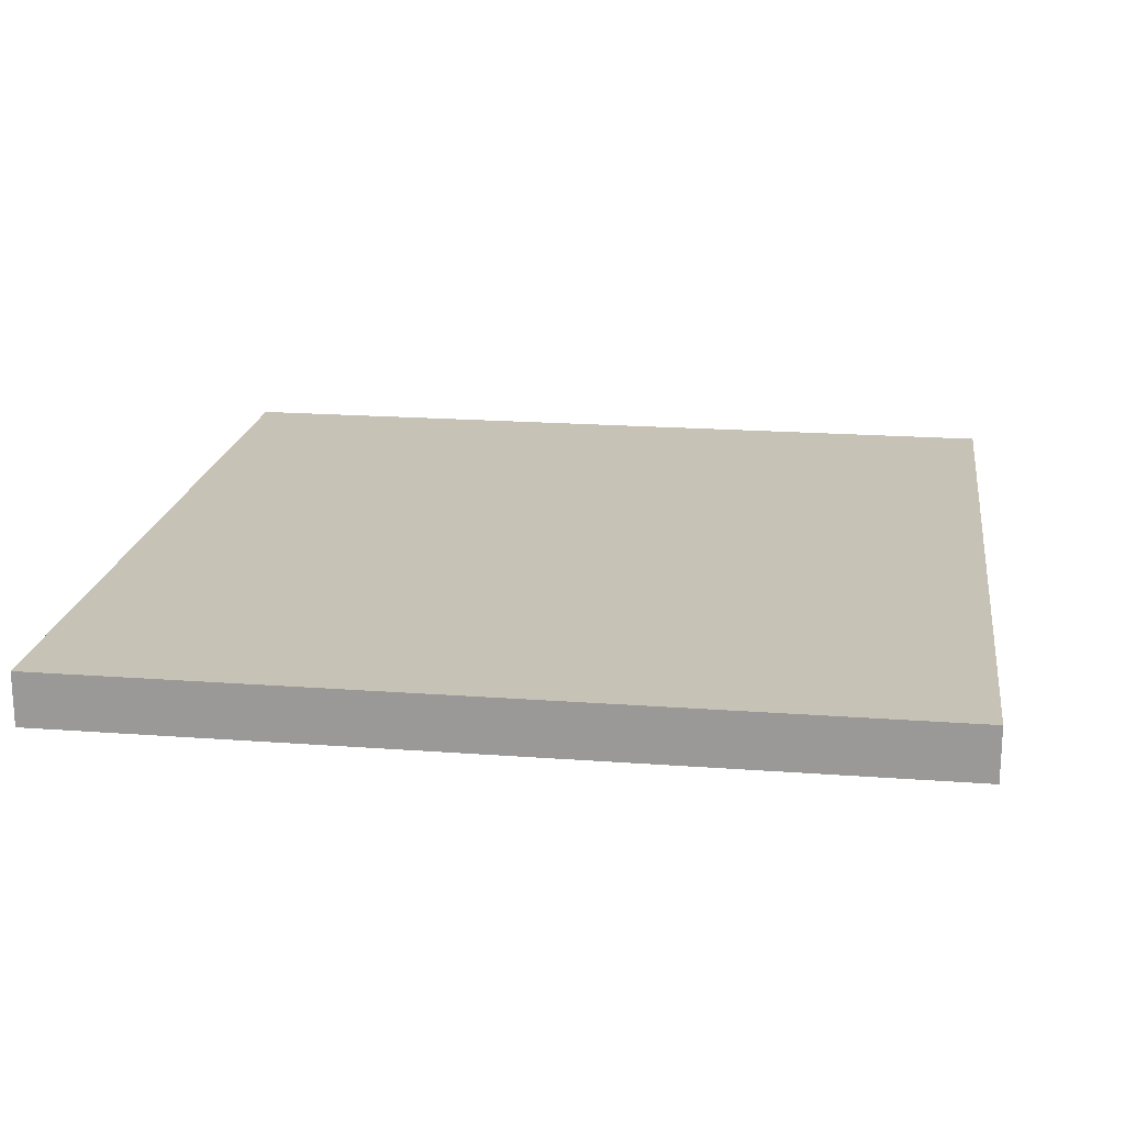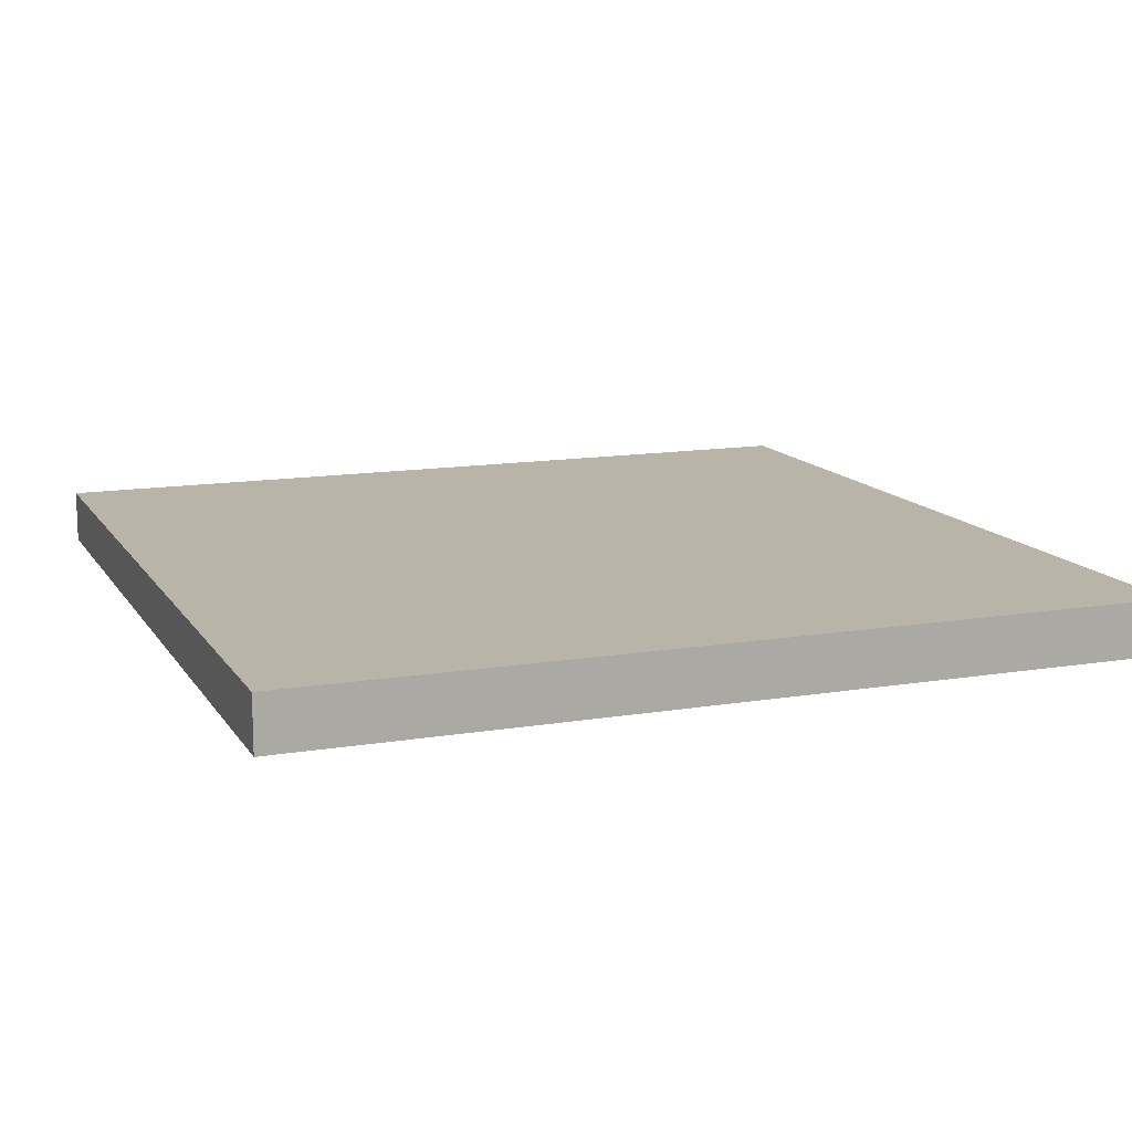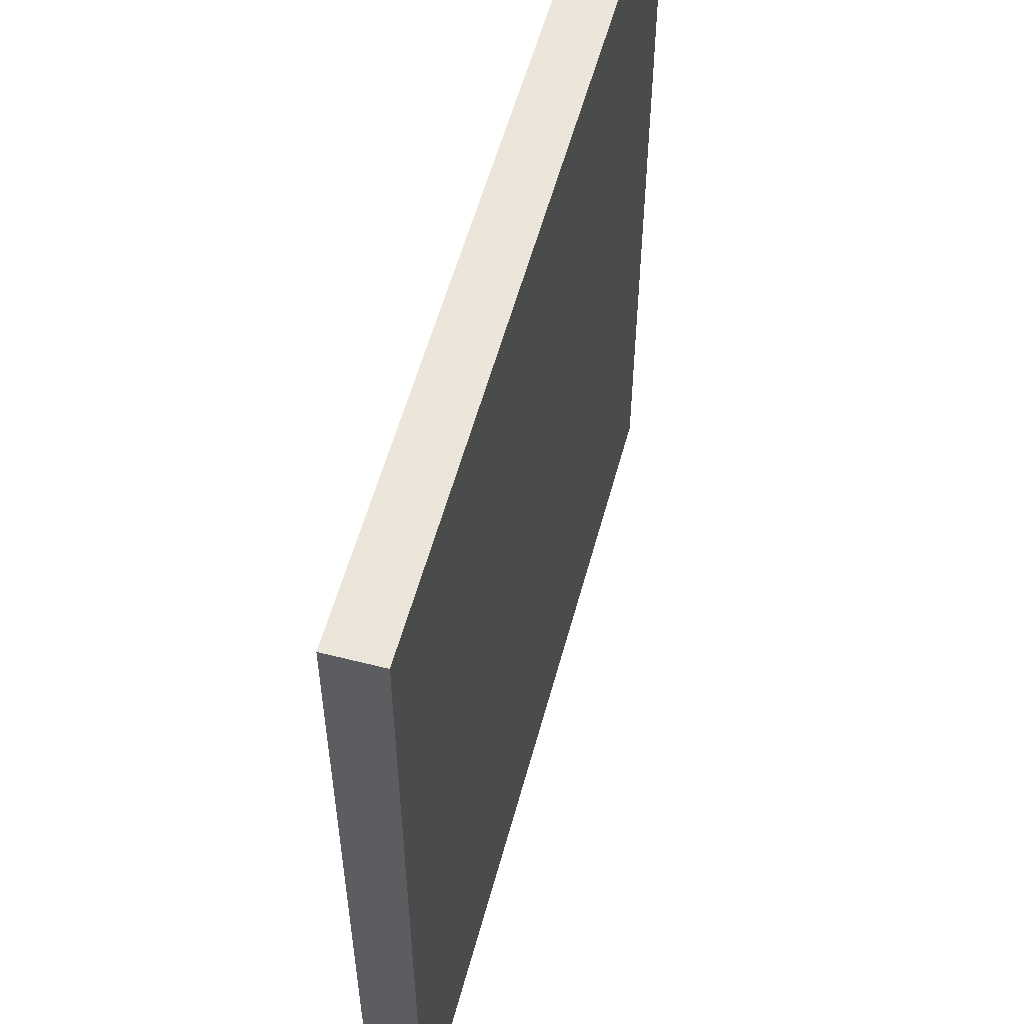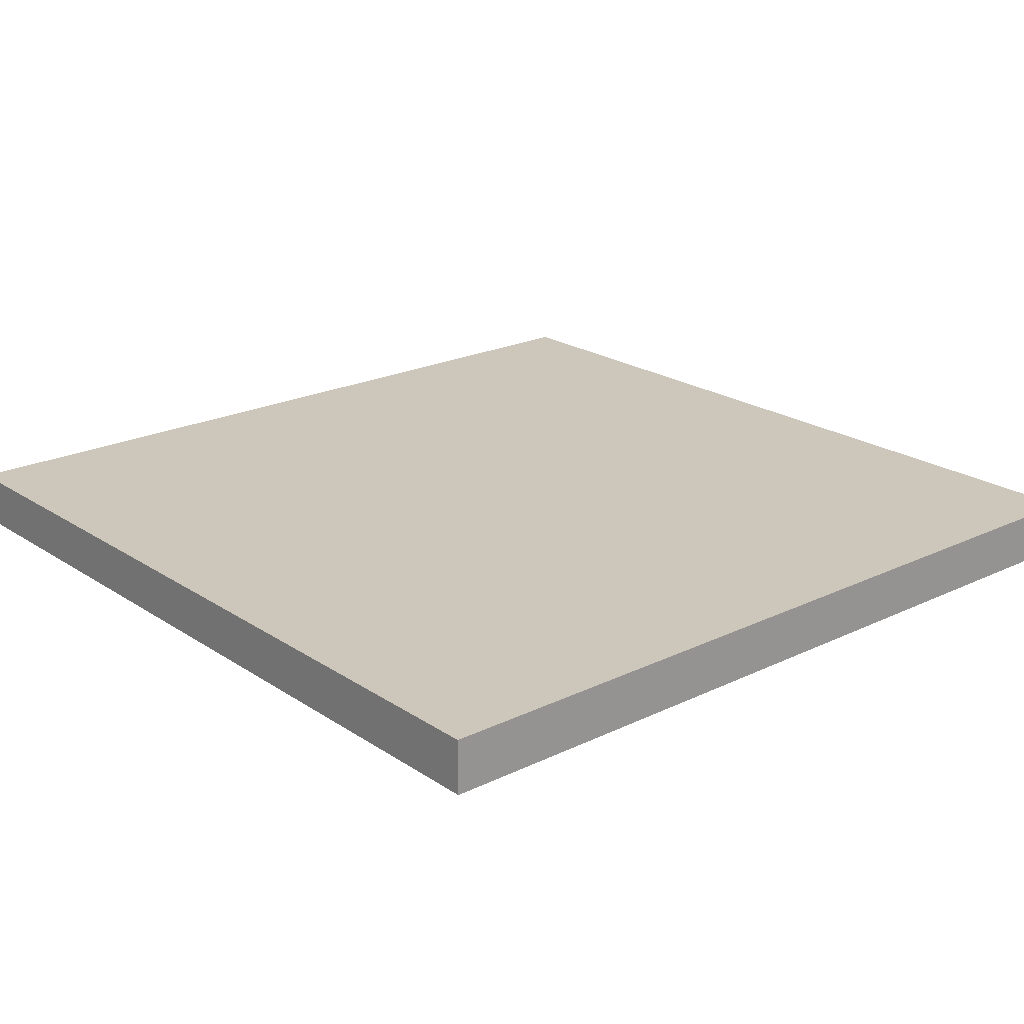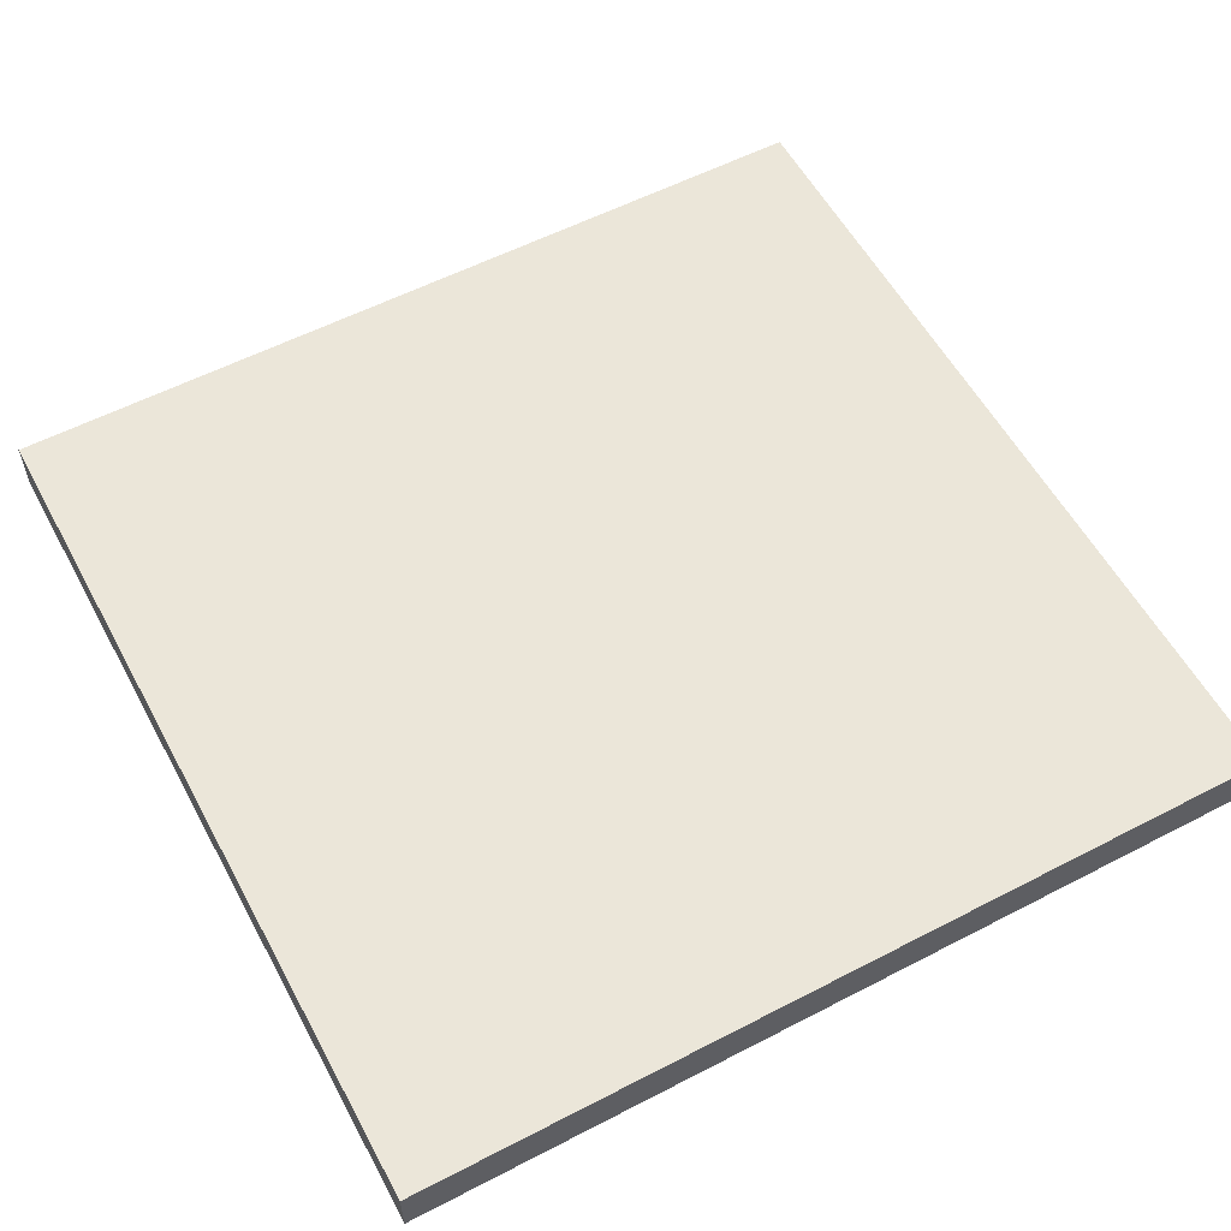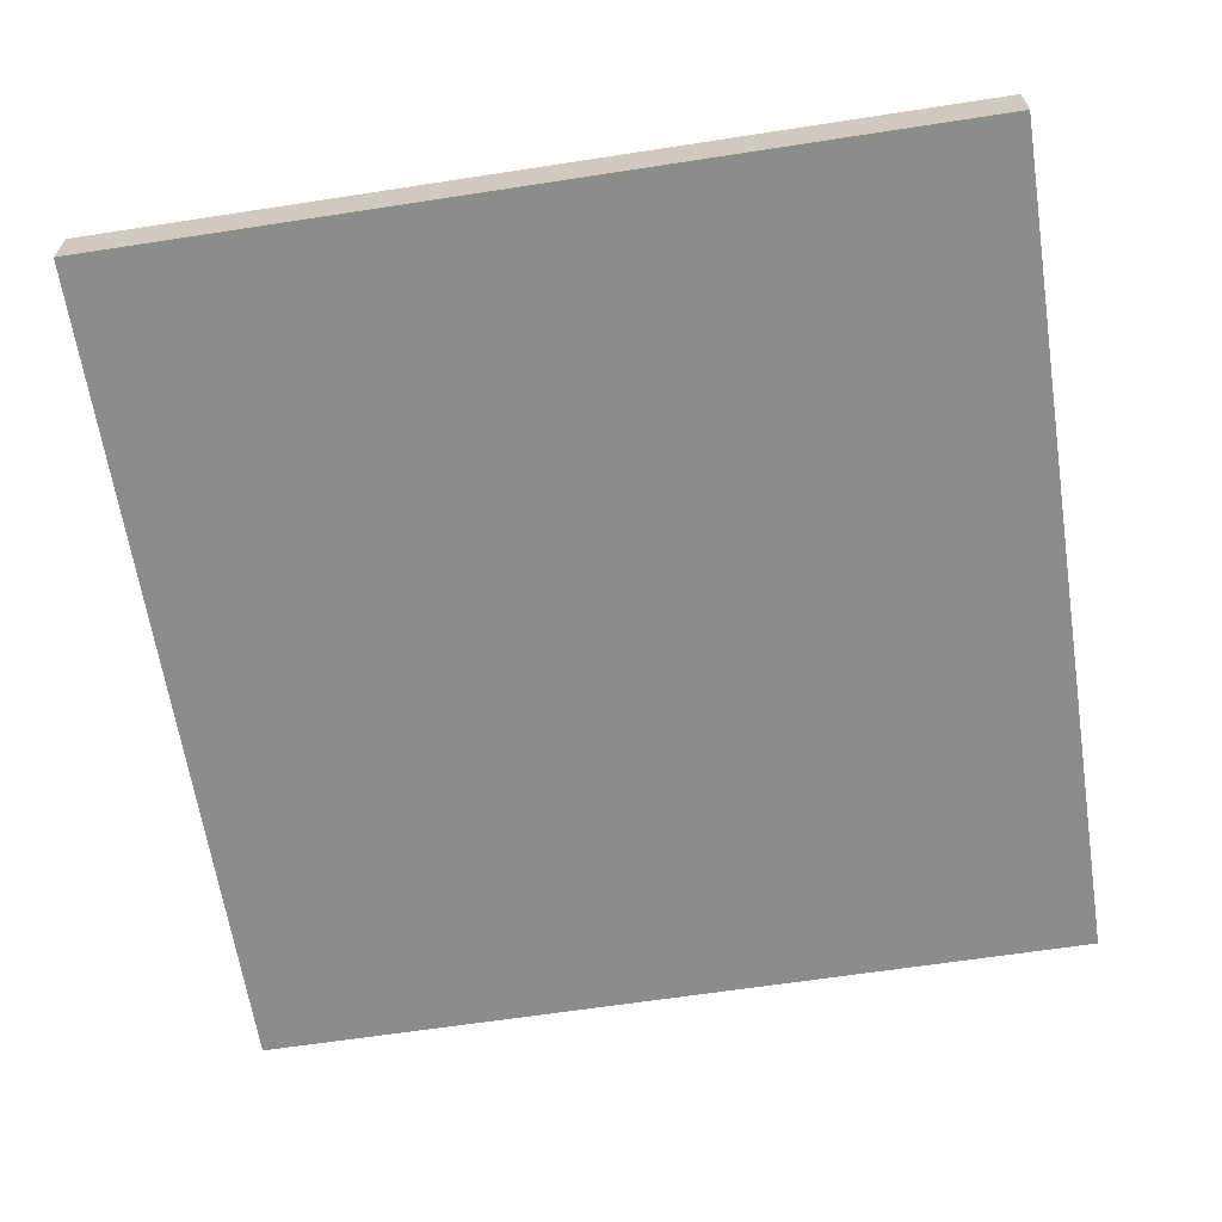
<metadata>
{"format":"obj","ext":"obj","renderer":"f3d","projection":"perspective","resolution":1024,"background":"white","views":[{"elev":19.3,"azim":-82.0,"up":"+Z"},{"elev":13.1,"azim":-20.9,"up":"+Z"},{"elev":56.0,"azim":-75.0,"up":"+Y"},{"elev":21.4,"azim":139.4,"up":"+Z"},{"elev":57.2,"azim":-28.3,"up":"+Z"},{"elev":-64.1,"azim":8.8,"up":"+Z"}]}
</metadata>
<code>
o
v 12.6 3.2 -3.2
v 12.6 3.2 -3.4
v 12.6 2.9 -3.2
v 12.6 2.9 -3.4
v 12.6 0 -3.2
v 12.6 0 -3.4
v 9.4 3.2 -3.2
v 9.4 3.2 -3.4
v 9.4 2.9 -3.2
v 9.4 2.9 -3.4
v 9.4 0 -3.2
v 9.4 0 -3.4
v 12.6 3.2 -3.2
v 12.6 2.9 -3.2
v 12.6 0 -3.2
v 9.4 3.2 -3.2
v 9.4 2.9 -3.2
v 9.4 0 -3.2
v 12.6 3.2 -3.4
v 12.6 2.9 -3.4
v 12.6 0 -3.4
v 9.4 3.2 -3.4
v 9.4 2.9 -3.4
v 9.4 0 -3.4
v 12.6 3.2 -3.2
v 9.4 3.2 -3.2
v 12.6 3.2 -3.4
v 9.4 3.2 -3.4
v 12.6 0 -3.2
v 9.4 0 -3.2
v 12.6 0 -3.4
v 9.4 0 -3.4
f 3 2 1
f 4 2 3
f 5 4 3
f 6 4 5
f 7 8 9
f 9 8 10
f 9 10 11
f 11 10 12
f 16 14 13
f 17 15 14
f 17 14 16
f 18 15 17
f 19 20 22
f 20 21 23
f 22 20 23
f 23 21 24
f 27 26 25
f 28 26 27
f 29 30 31
f 31 30 32

</code>
